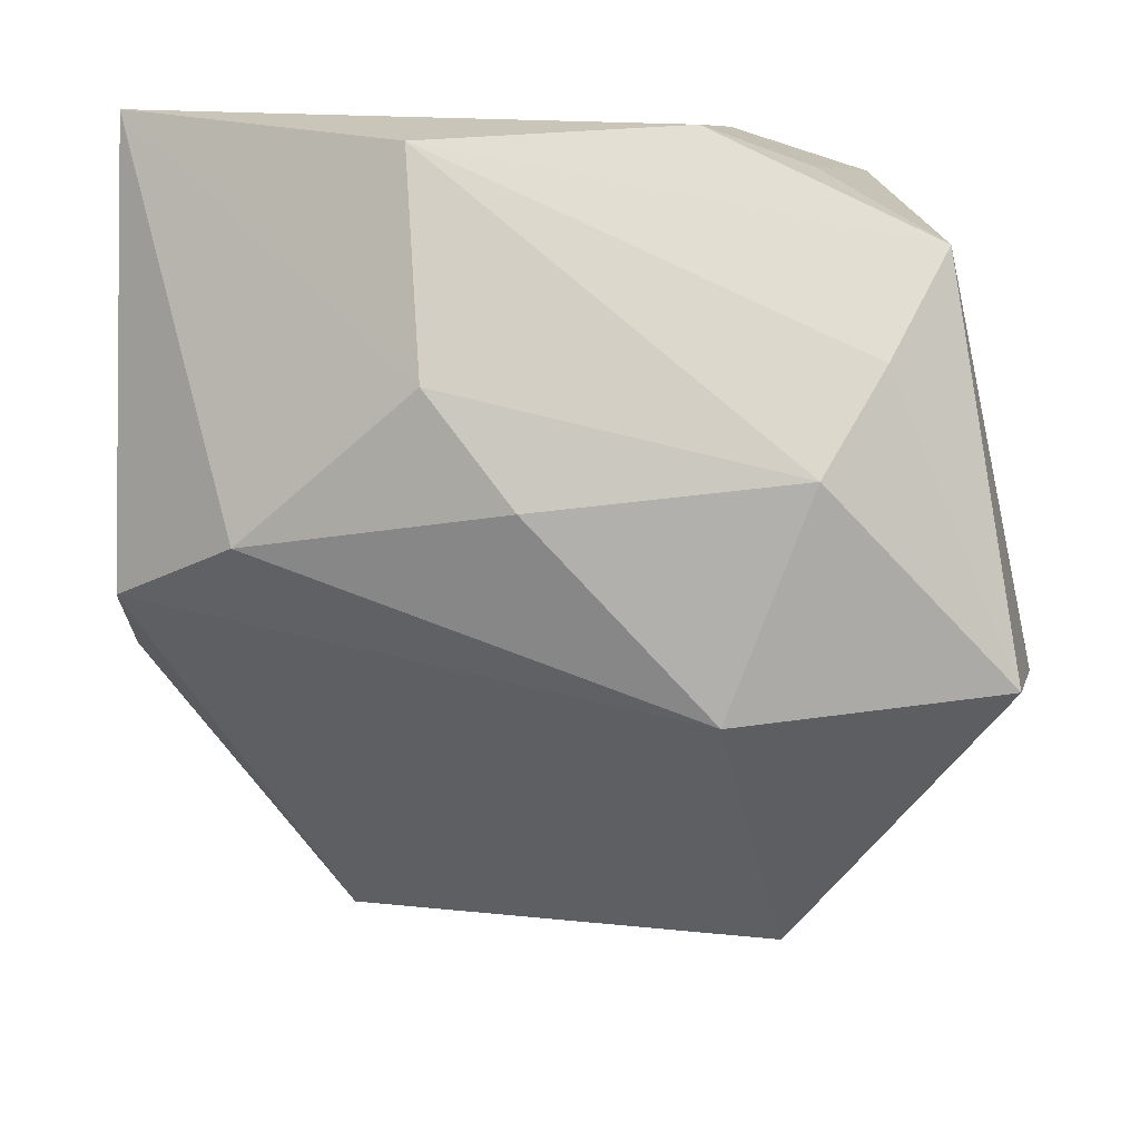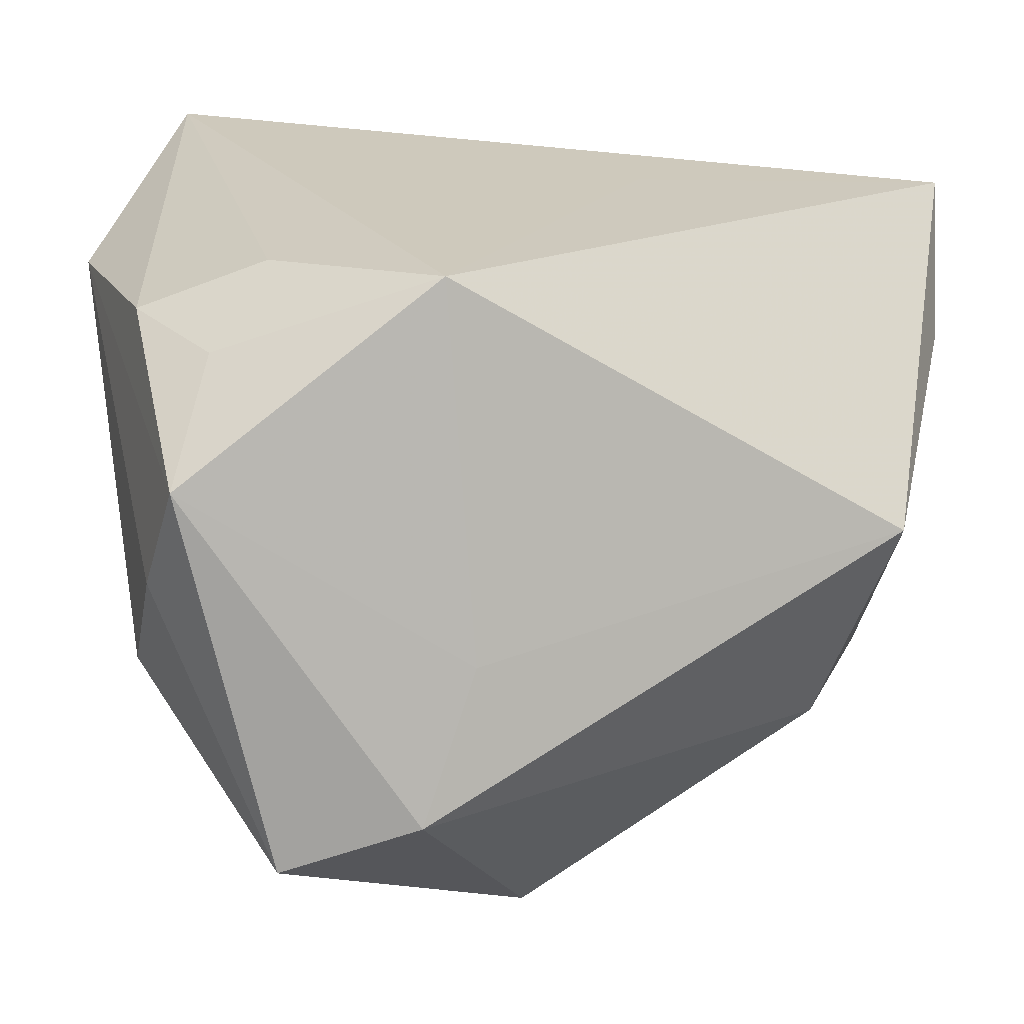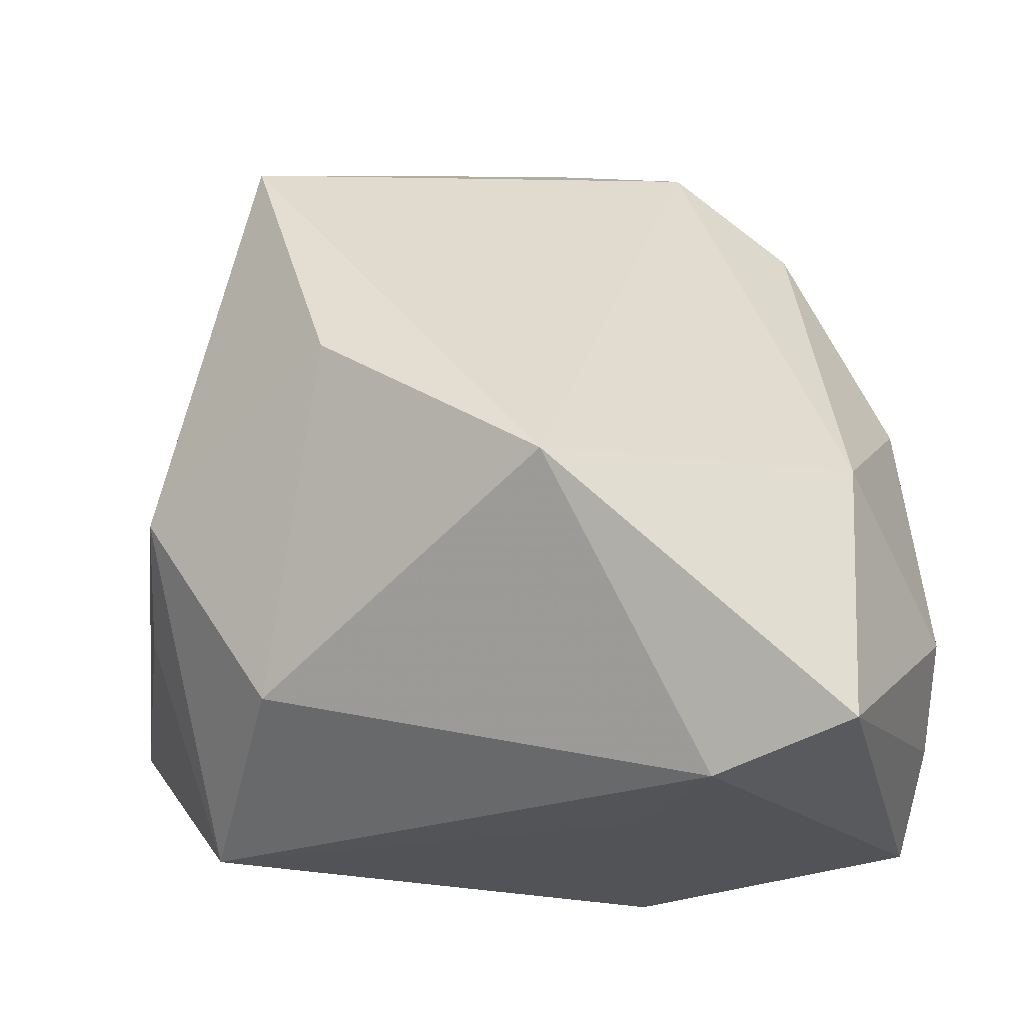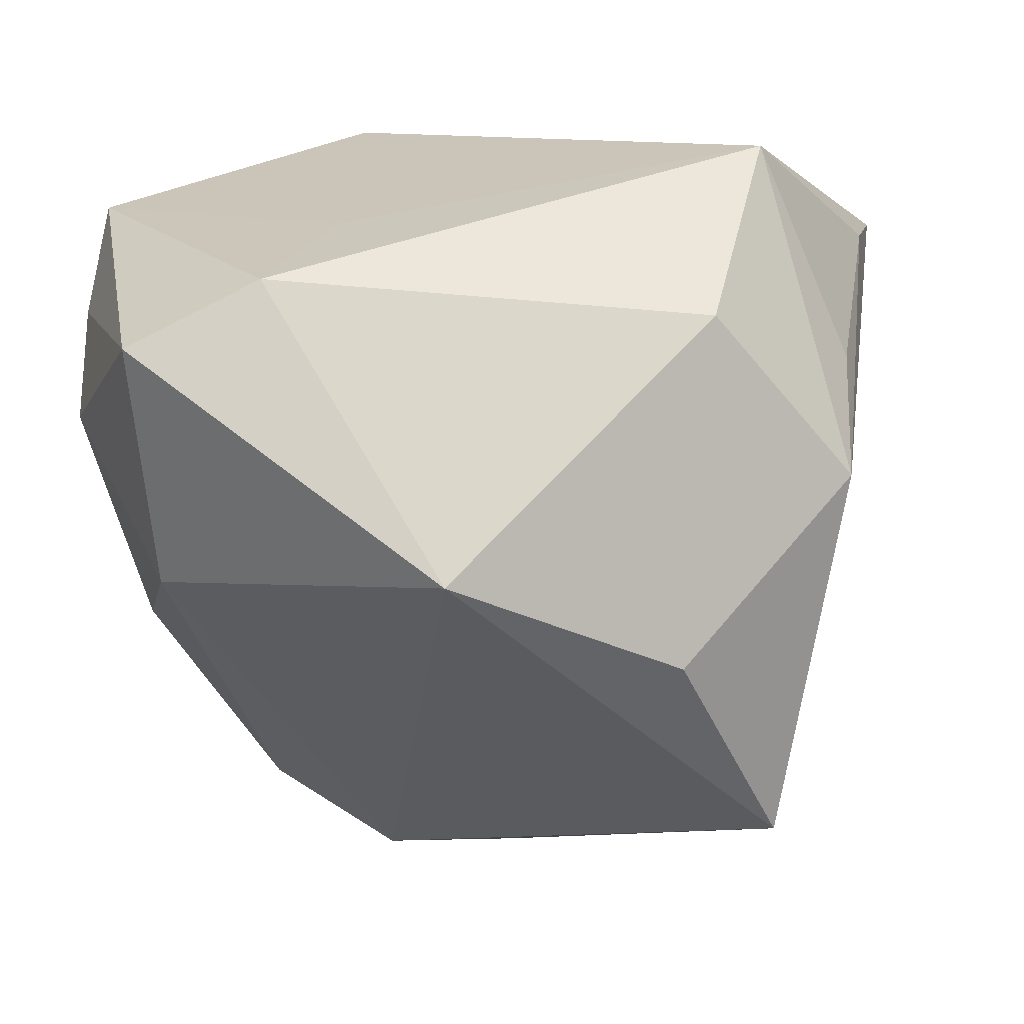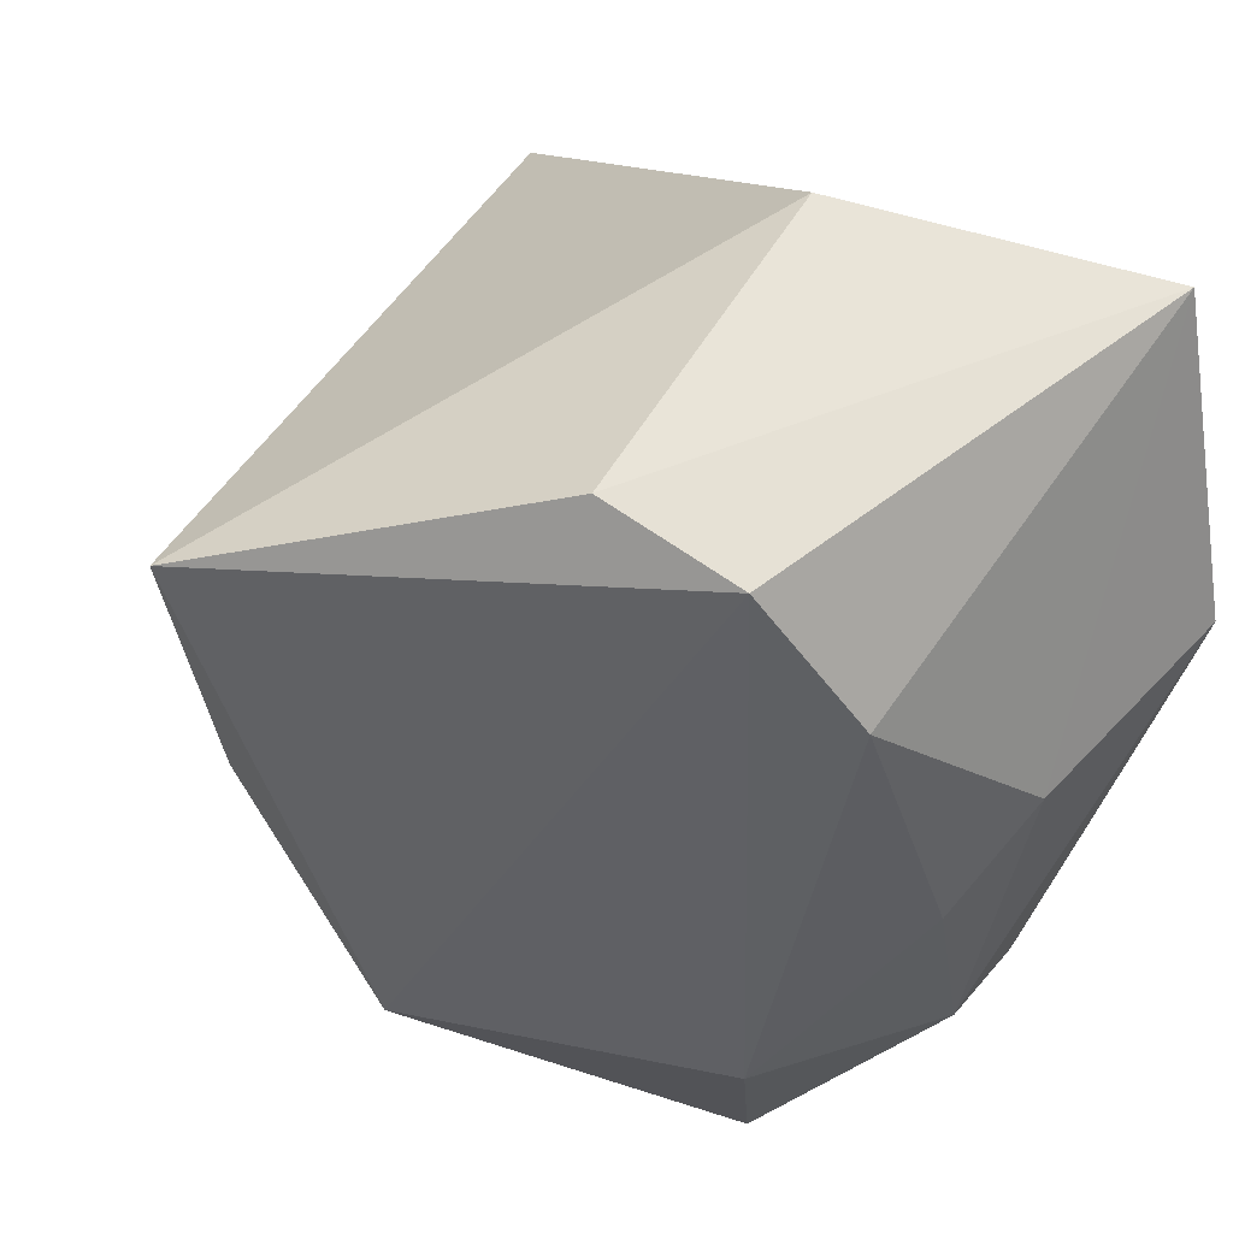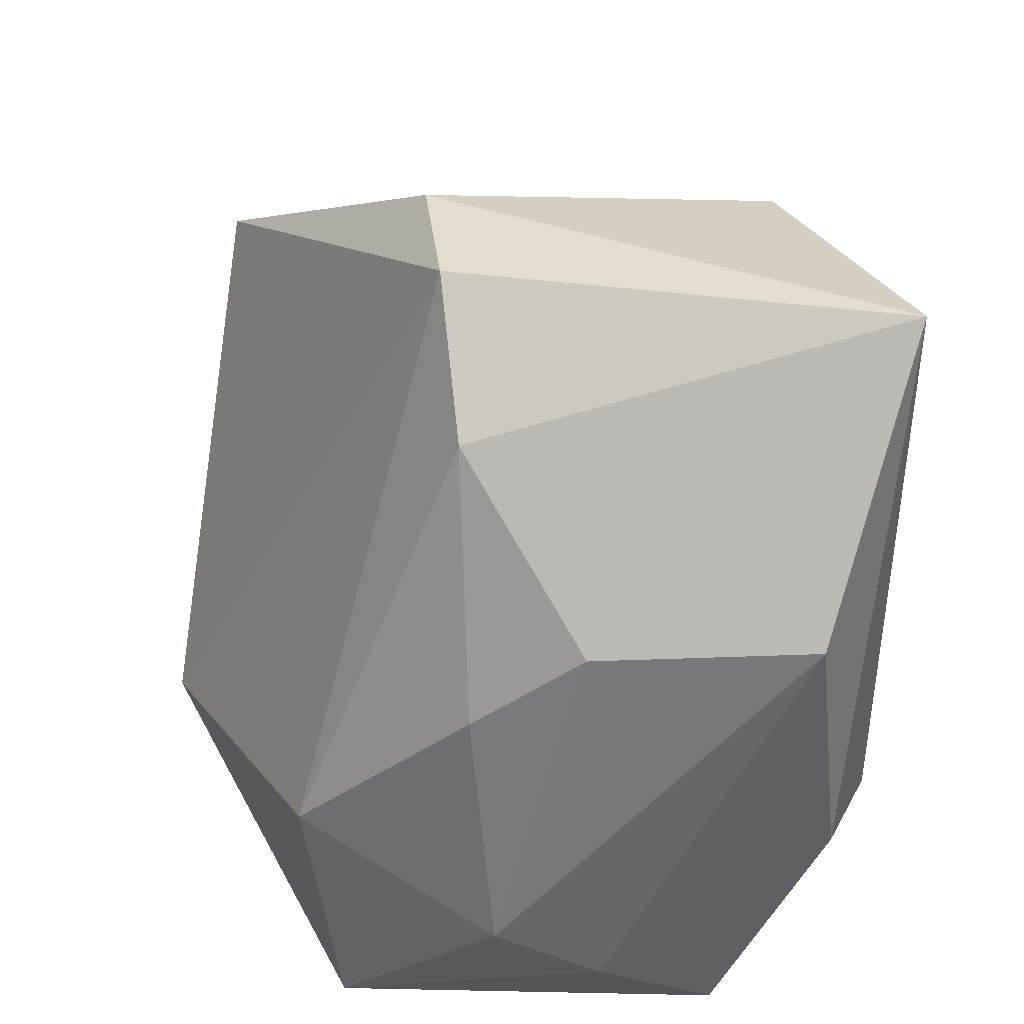
<metadata>
{"format":"obj","ext":"obj","renderer":"f3d","projection":"perspective","resolution":1024,"background":"white","views":[{"elev":-13.6,"azim":-90.7,"up":"+Z"},{"elev":22.8,"azim":-14.1,"up":"+Z"},{"elev":-36.5,"azim":-177.9,"up":"+Y"},{"elev":-52.4,"azim":7.0,"up":"+Z"},{"elev":64.3,"azim":-139.0,"up":"+Y"},{"elev":35.9,"azim":-91.5,"up":"+Y"}]}
</metadata>
<code>
v -0.03356 0.01359 0.0002915
v 0.01915 -0.001105 -0.03367
v -0.01346 -0.03523 -0.01725
v 0.03585 -0.008378 -0.01758
v -0.03245 -0.007763 0.02202
v -0.008399 -0.02373 0.02791
v 0.03071 -0.03086 0.003973
v 0.03685 -0.01322 -0.005715
v -0.02561 -0.03232 -0.02147
v 0.02593 0.02162 -0.03138
v -0.007943 -0.03216 -0.004131
v 0.01585 0.001635 0.02787
v 0.0001855 -0.01592 -0.03759
v -0.03239 -0.02705 0.01225
v -0.01361 0.03886 -0.0112
v -0.03471 0.0149 0.01961
v -0.0239 0.0285 -0.009883
v -0.02676 -0.009237 -0.02457
v -0.0007202 0.03886 -0.0124
v -0.02179 0.03886 0.02759
v -0.03498 -0.01629 -0.007399
v -0.02127 -0.01106 0.02653
v 0.02494 -0.02562 -0.01547
v -0.0326 0.006222 -0.009361
v -0.02743 -0.01715 0.02064
v 0.04037 -0.01313 0.01523
v 0.00504 0.03464 0.01847
v 0.0423 -0.006416 0.02791
v -0.03425 -0.02175 0.002057
f 9 13 3
f 27 10 19
f 27 19 20
f 28 6 7
f 7 26 28
f 27 20 28
f 28 10 27
f 28 4 10
f 26 4 28
f 18 13 9
f 9 3 14
f 7 6 11
f 11 3 7
f 6 14 11
f 11 14 3
f 15 19 10
f 10 13 15
f 17 20 15
f 15 20 19
f 15 18 17
f 13 18 15
f 8 26 7
f 7 4 8
f 8 4 26
f 2 13 10
f 10 4 2
f 12 20 6
f 6 28 12
f 12 28 20
f 6 20 22
f 9 14 29
f 13 2 23
f 23 2 4
f 23 3 13
f 23 4 7
f 7 3 23
f 16 29 14
f 5 22 20
f 20 16 5
f 5 16 14
f 6 22 5
f 17 18 24
f 25 14 6
f 6 5 25
f 25 5 14
f 29 16 21
f 21 24 18
f 21 18 9
f 9 29 21
f 1 21 16
f 24 21 1
f 17 24 1
f 1 20 17
f 1 16 20

</code>
